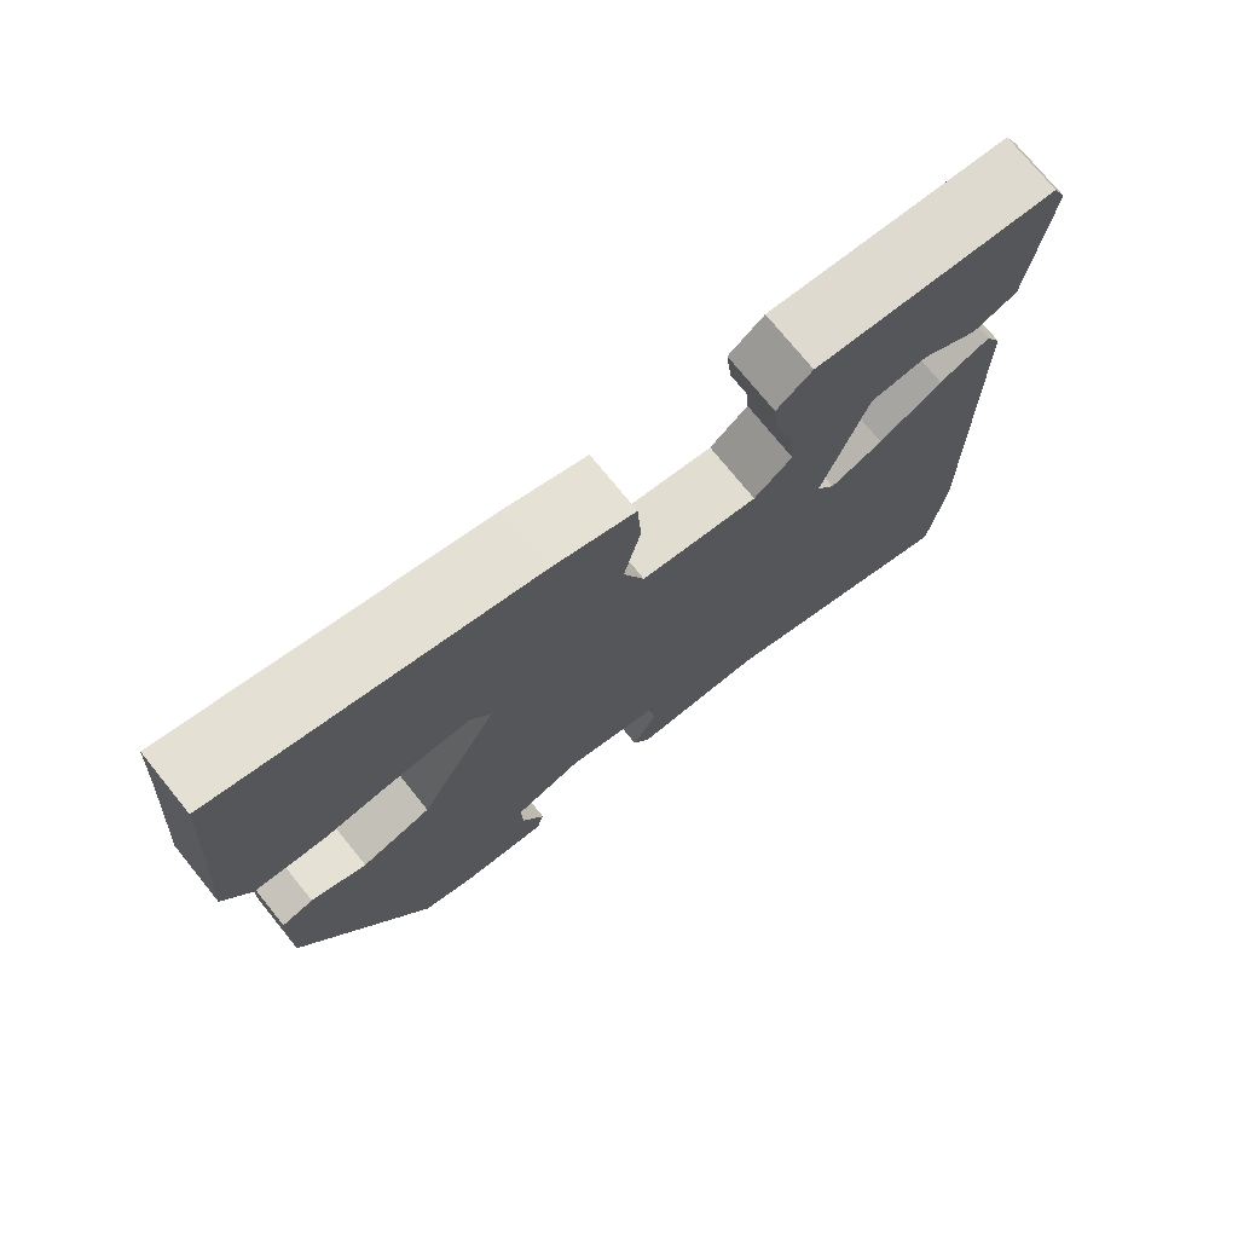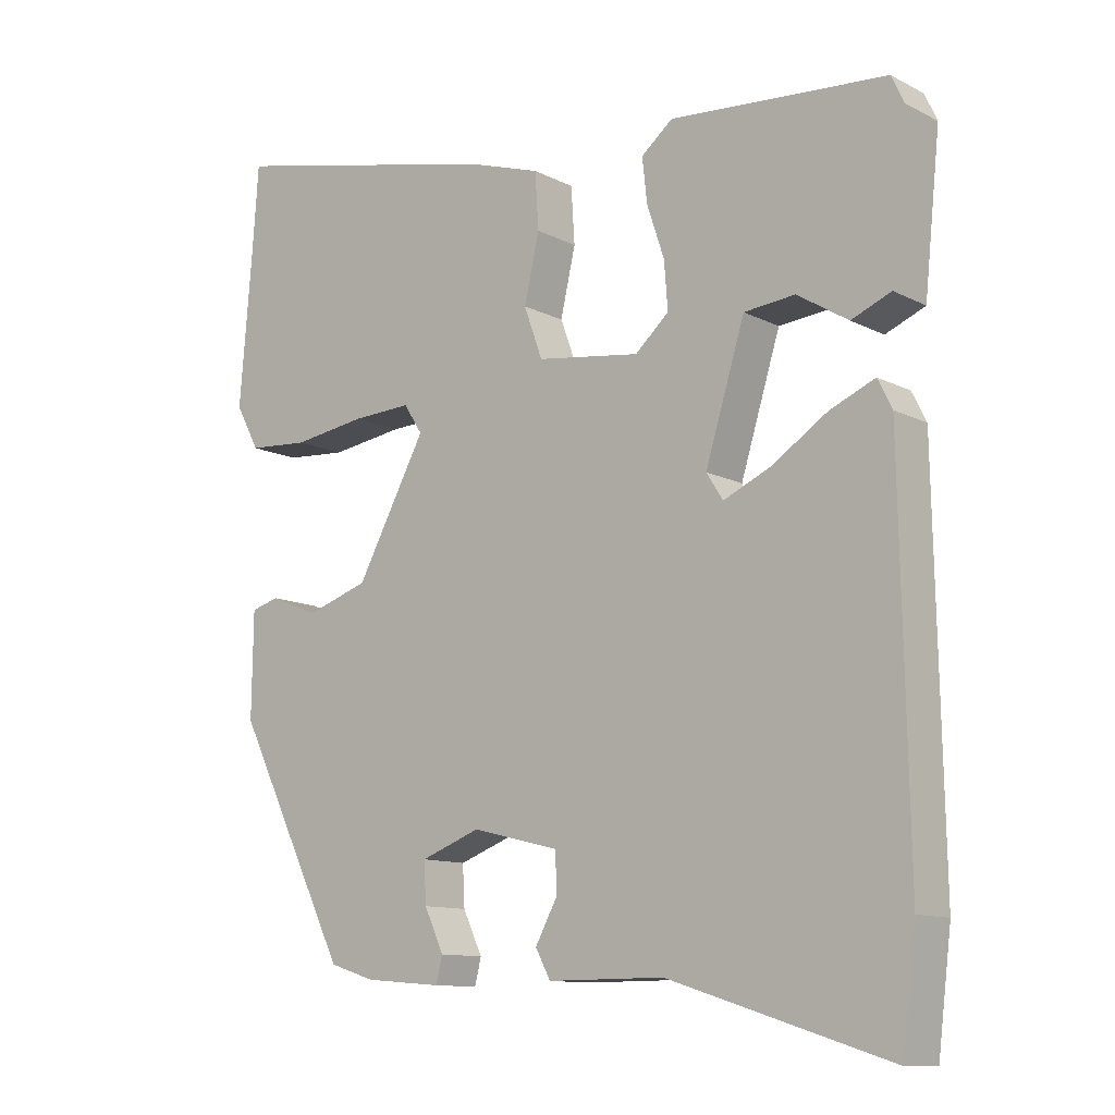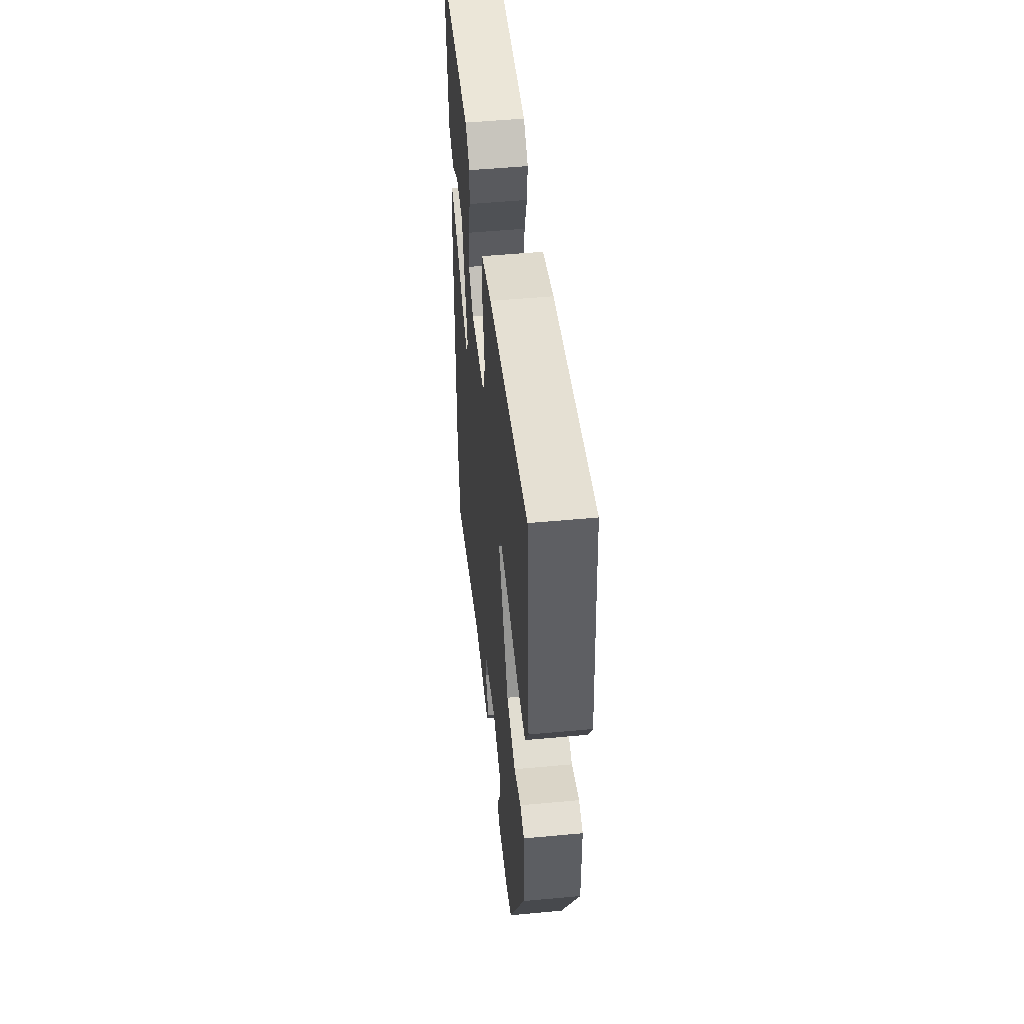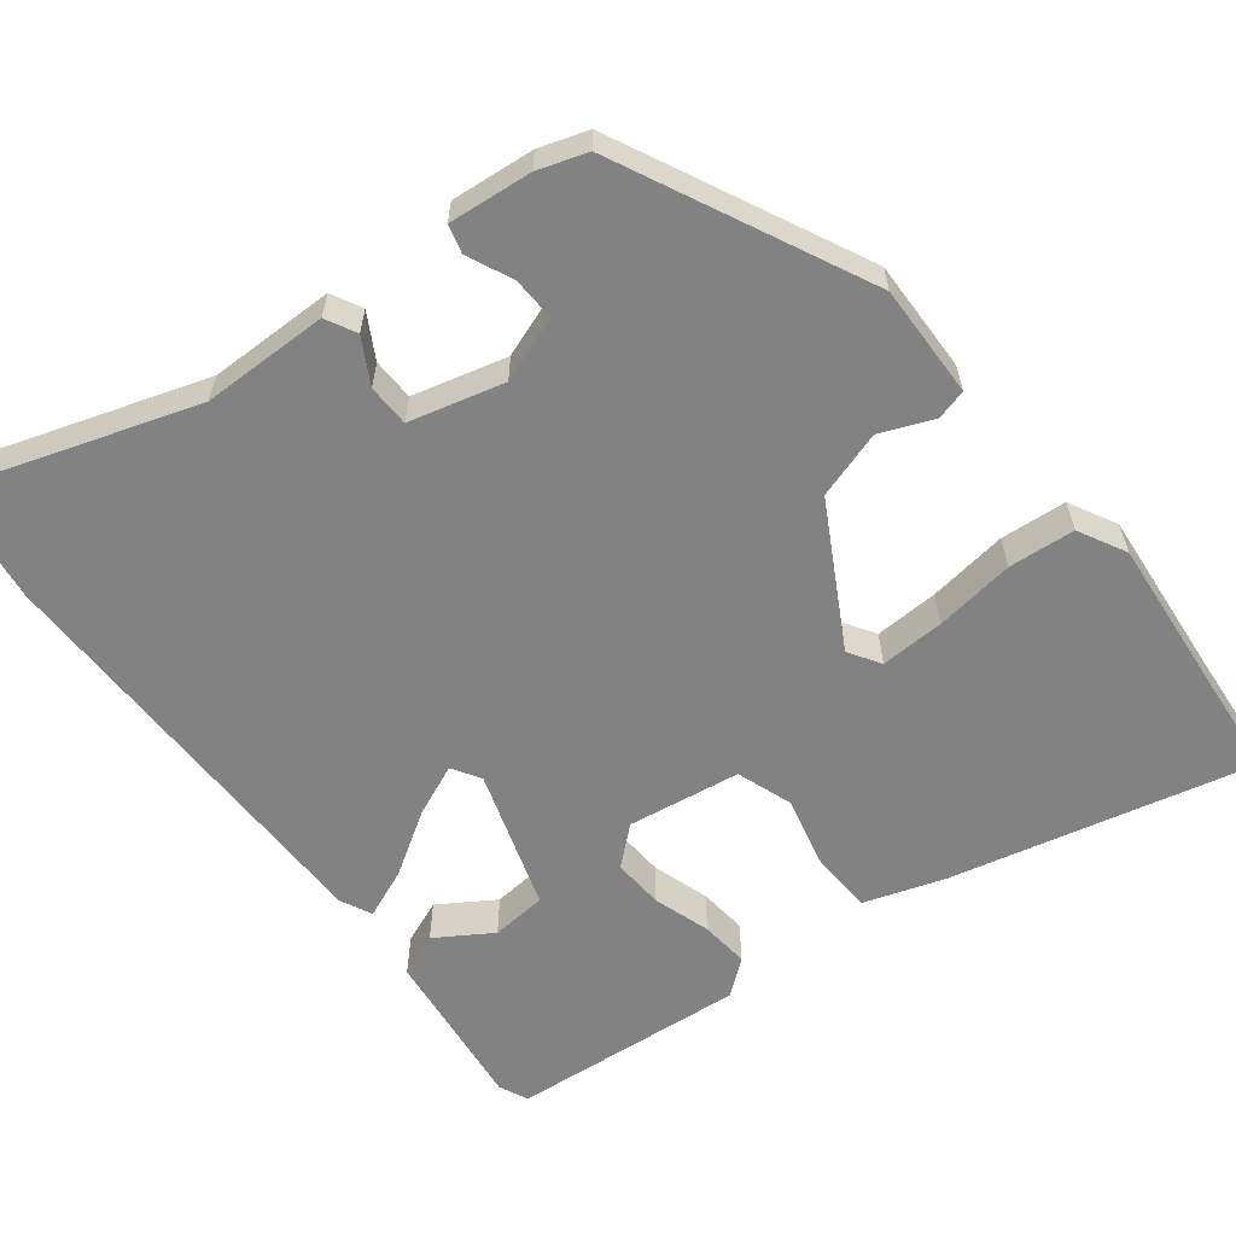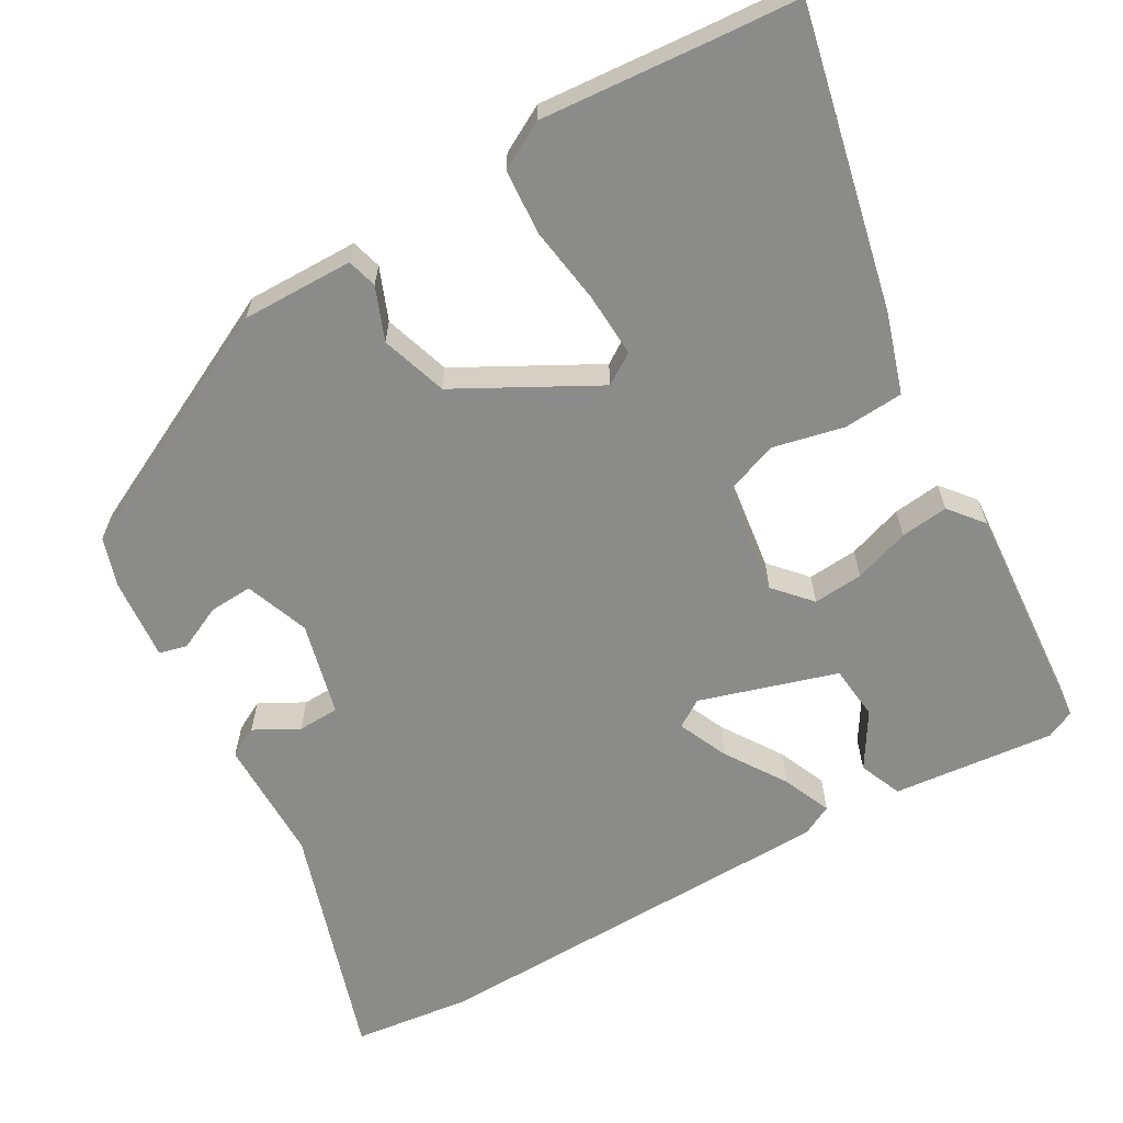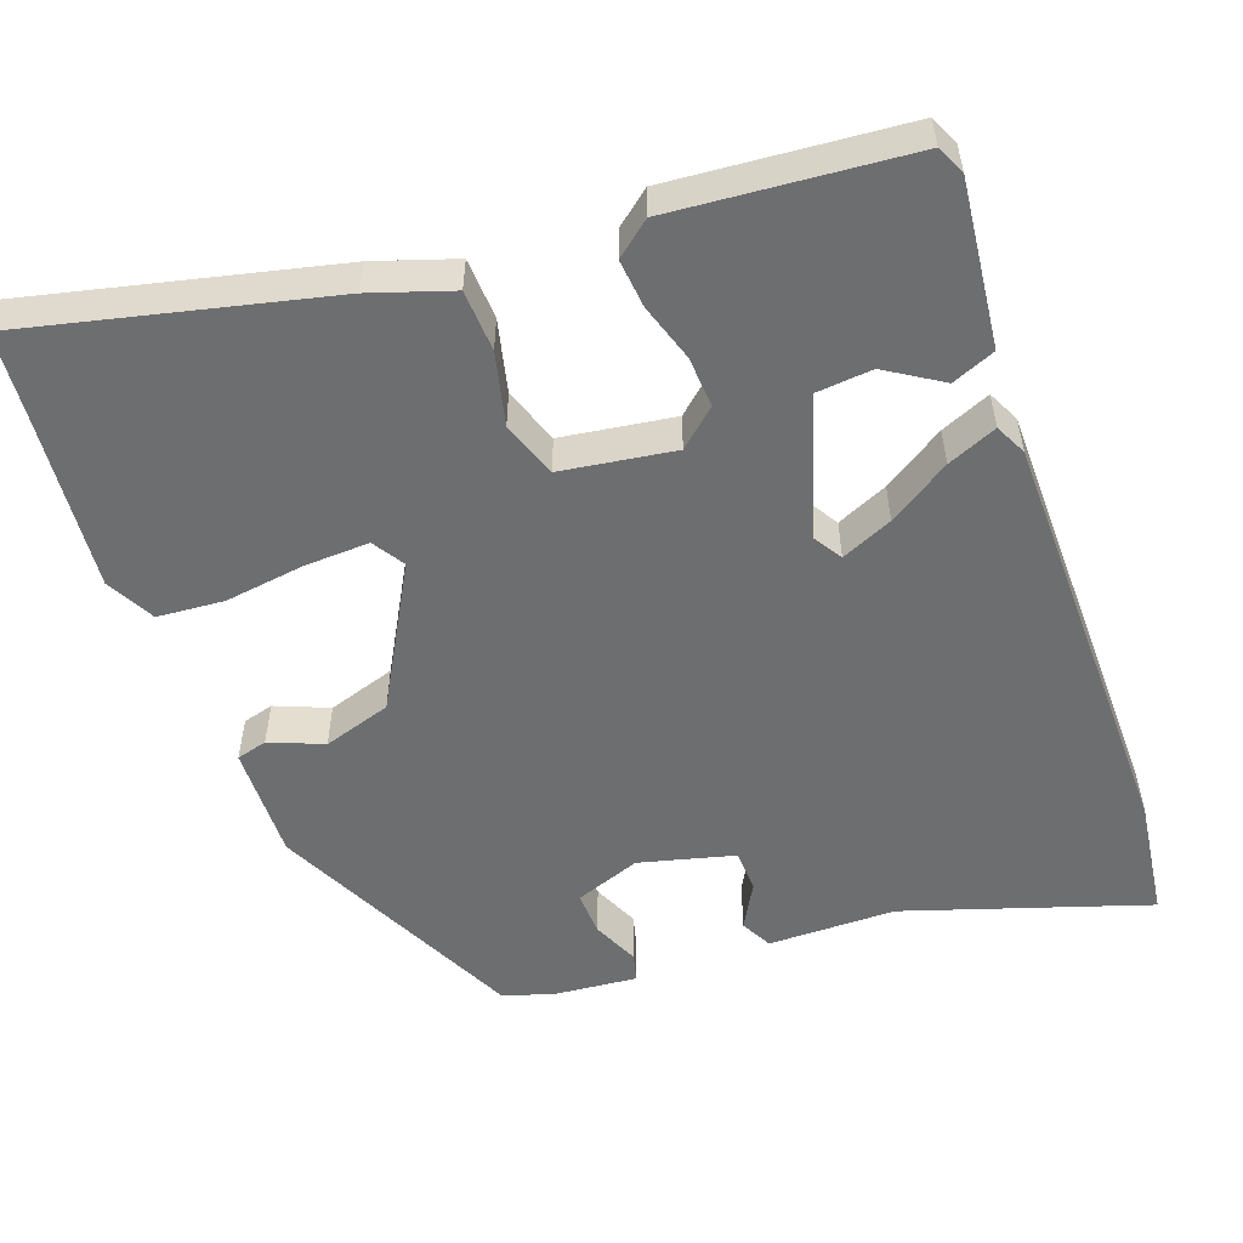
<metadata>
{"format":"obj","ext":"obj","renderer":"f3d","projection":"perspective","resolution":1024,"background":"white","views":[{"elev":74.4,"azim":-39.0,"up":"+Z"},{"elev":-11.5,"azim":39.4,"up":"+Z"},{"elev":51.2,"azim":-95.8,"up":"+Z"},{"elev":-60.7,"azim":-142.7,"up":"+Y"},{"elev":-63.7,"azim":-60.2,"up":"+Y"},{"elev":-54.2,"azim":19.4,"up":"+Y"}]}
</metadata>
<code>
v 0.505 0.07 0.472
v 0.522 0.07 0.435
v 0.5 0.07 0.225
v 0.445 0.07 0.202
v 0.374 0.07 0.246
v 0.303 0.07 0.239
v 0.248 0.07 0.061
v 0.271 0.07 0.025
v 0.336 0.07 0.054
v 0.414 0.07 0.105
v 0.477 0.07 0.132
v 0.497 0.07 0.092
v 0.507 0.07 -0.446
v 0.488 0.07 -0.599
v 0.181 0.07 -0.502
v 0.019 0.07 -0.502
v -0.002 0.07 -0.463
v 0.029 0.07 -0.406
v 0.027 0.07 -0.352
v -0.094 0.07 -0.322
v -0.177 0.07 -0.353
v -0.174 0.07 -0.409
v -0.147 0.07 -0.467
v -0.156 0.07 -0.503
v -0.263 0.07 -0.494
v -0.326 0.07 -0.474
v -0.483 0.07 -0.158
v -0.481 0.07 -0.013
v -0.442 0.07 -0.002
v -0.374 0.07 -0.029
v -0.288 0.07 -0.001
v -0.191 0.07 0.178
v -0.217 0.07 0.218
v -0.299 0.07 0.214
v -0.401 0.07 0.199
v -0.486 0.07 0.205
v -0.519 0.07 0.266
v -0.501 0.07 0.487
v -0.493 0.07 0.599
v -0.108 0.07 0.512
v -0.005 0.07 0.479
v 0 0.07 0.401
v -0.021 0.07 0.309
v 0.005 0.07 0.238
v 0.149 0.07 0.218
v 0.196 0.07 0.26
v 0.191 0.07 0.325
v 0.167 0.07 0.397
v 0.16 0.07 0.459
v 0.204 0.07 0.495
v 0.505 0 0.472
v 0.522 0 0.435
v 0.5 0 0.225
v 0.445 0 0.202
v 0.374 0 0.246
v 0.303 0 0.239
v 0.248 0 0.061
v 0.271 0 0.025
v 0.336 0 0.054
v 0.414 0 0.105
v 0.477 0 0.132
v 0.497 0 0.092
v 0.507 0 -0.446
v 0.488 0 -0.599
v 0.181 0 -0.502
v 0.019 0 -0.502
v -0.002 0 -0.463
v 0.029 0 -0.406
v 0.027 0 -0.352
v -0.094 0 -0.322
v -0.177 0 -0.353
v -0.174 0 -0.409
v -0.147 0 -0.467
v -0.156 0 -0.503
v -0.263 0 -0.494
v -0.326 0 -0.474
v -0.483 0 -0.158
v -0.481 0 -0.013
v -0.442 0 -0.002
v -0.374 0 -0.029
v -0.288 0 -0.001
v -0.191 0 0.178
v -0.217 0 0.218
v -0.299 0 0.214
v -0.401 0 0.199
v -0.486 0 0.205
v -0.519 0 0.266
v -0.501 0 0.487
v -0.493 0 0.599
v -0.108 0 0.512
v -0.005 0 0.479
v 0 0 0.401
v -0.021 0 0.309
v 0.005 0 0.238
v 0.149 0 0.218
v 0.196 0 0.26
v 0.191 0 0.325
v 0.167 0 0.397
v 0.16 0 0.459
v 0.204 0 0.495
f 47 48 49 50
f 46 47 50 1
f 45 46 1 2
f 40 41 42 43
f 38 39 40 43
f 38 43 44
f 37 38 44
f 34 35 36 37
f 33 34 37 44
f 32 33 44 45
f 27 28 29 30
f 27 30 31
f 26 27 31
f 22 23 24 25
f 21 22 25 26
f 15 16 17 18
f 15 18 19
f 14 15 19
f 13 14 19
f 12 13 19 20
f 9 10 11 12
f 8 9 12 20
f 2 3 4 5
f 2 5 6
f 45 2 6
f 26 31 32 45
f 21 26 45 6
f 7 8 20 21
f 6 7 21
f 100 99 98 97
f 51 100 97 96
f 52 51 96 95
f 93 92 91 90
f 93 90 89 88
f 94 93 88
f 94 88 87
f 87 86 85 84
f 94 87 84 83
f 95 94 83 82
f 80 79 78 77
f 81 80 77
f 81 77 76
f 75 74 73 72
f 76 75 72 71
f 68 67 66 65
f 69 68 65
f 69 65 64
f 69 64 63
f 70 69 63 62
f 62 61 60 59
f 70 62 59 58
f 55 54 53 52
f 56 55 52
f 56 52 95
f 95 82 81 76
f 56 95 76 71
f 71 70 58 57
f 71 57 56
f 1 51 52 2
f 2 52 53 3
f 3 53 54 4
f 4 54 55 5
f 5 55 56 6
f 6 56 57 7
f 7 57 58 8
f 8 58 59 9
f 9 59 60 10
f 10 60 61 11
f 11 61 62 12
f 12 62 63 13
f 13 63 64 14
f 14 64 65 15
f 15 65 66 16
f 16 66 67 17
f 17 67 68 18
f 18 68 69 19
f 19 69 70 20
f 20 70 71 21
f 21 71 72 22
f 22 72 73 23
f 23 73 74 24
f 24 74 75 25
f 25 75 76 26
f 26 76 77 27
f 27 77 78 28
f 28 78 79 29
f 29 79 80 30
f 30 80 81 31
f 31 81 82 32
f 32 82 83 33
f 33 83 84 34
f 34 84 85 35
f 35 85 86 36
f 36 86 87 37
f 37 87 88 38
f 38 88 89 39
f 39 89 90 40
f 40 90 91 41
f 41 91 92 42
f 42 92 93 43
f 43 93 94 44
f 44 94 95 45
f 45 95 96 46
f 46 96 97 47
f 47 97 98 48
f 48 98 99 49
f 49 99 100 50
f 50 100 51 1

</code>
